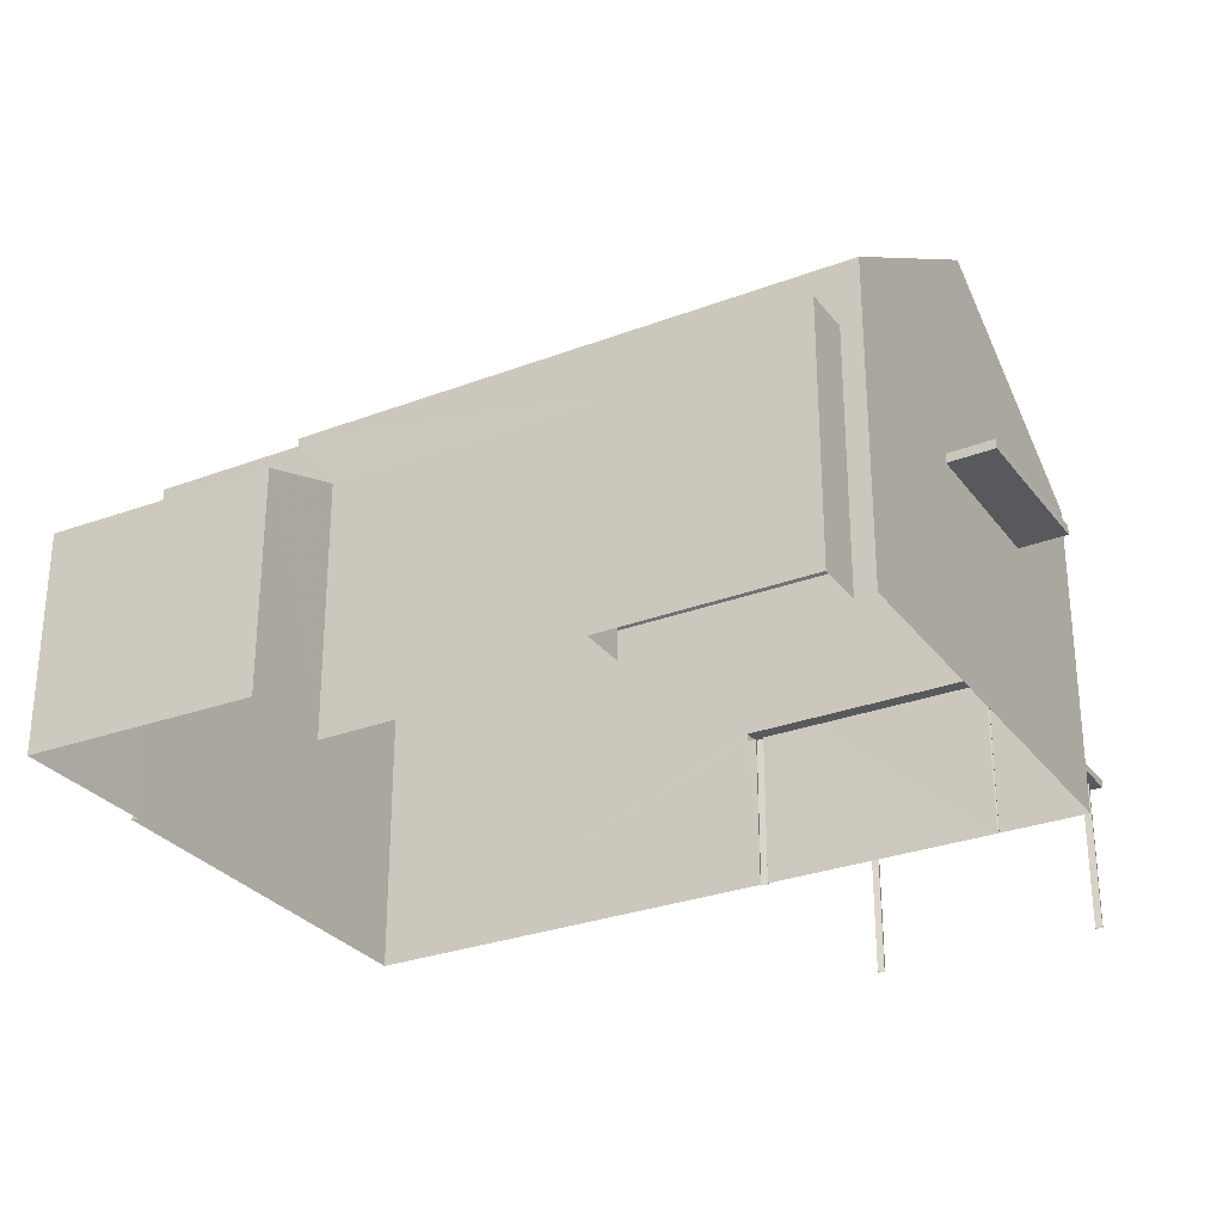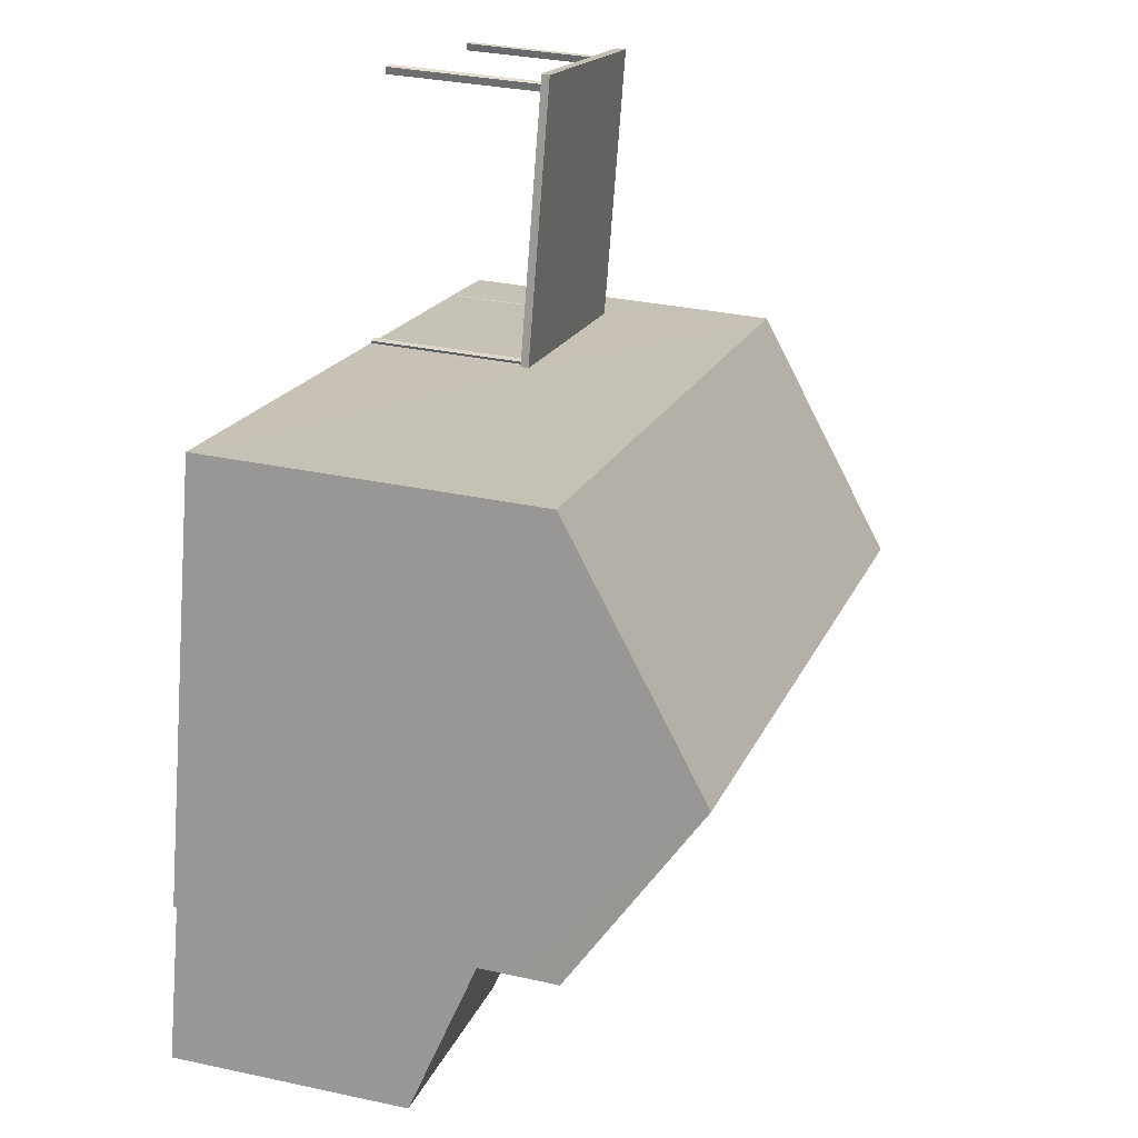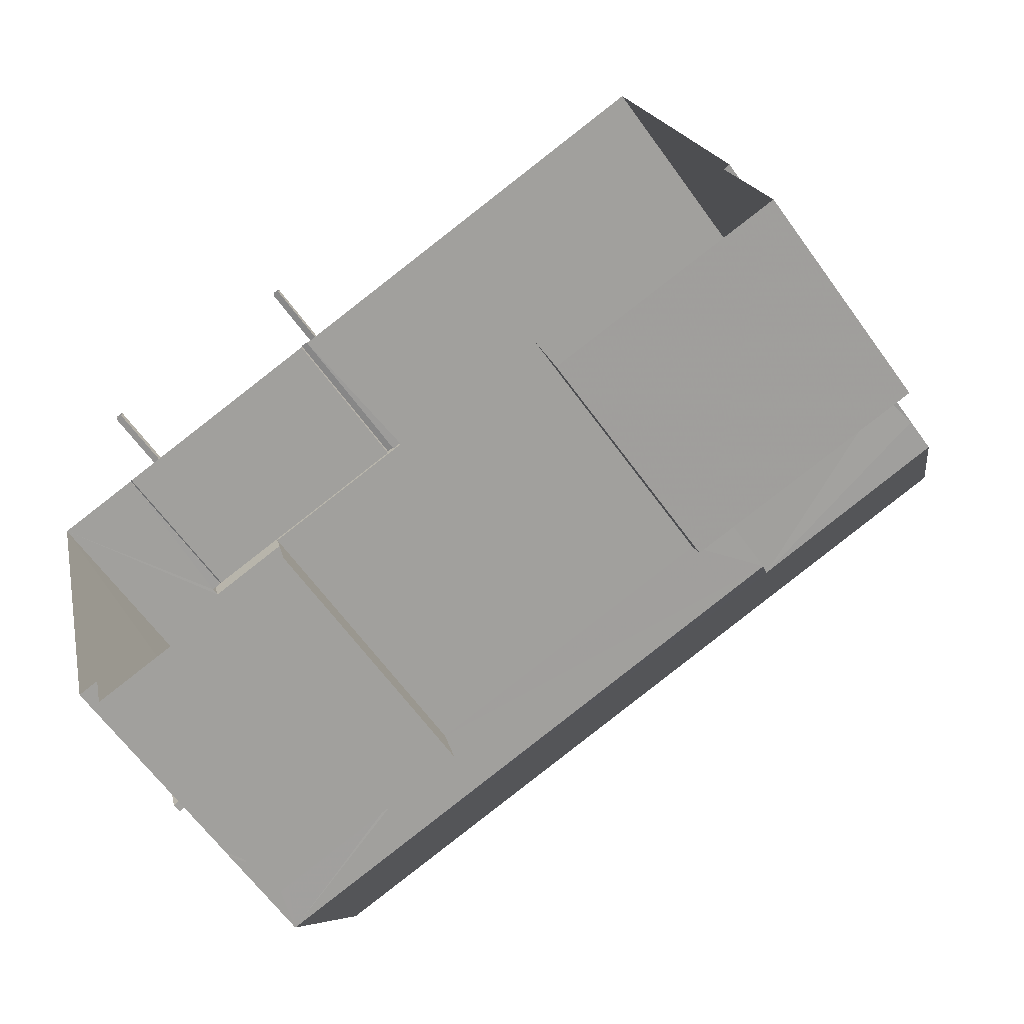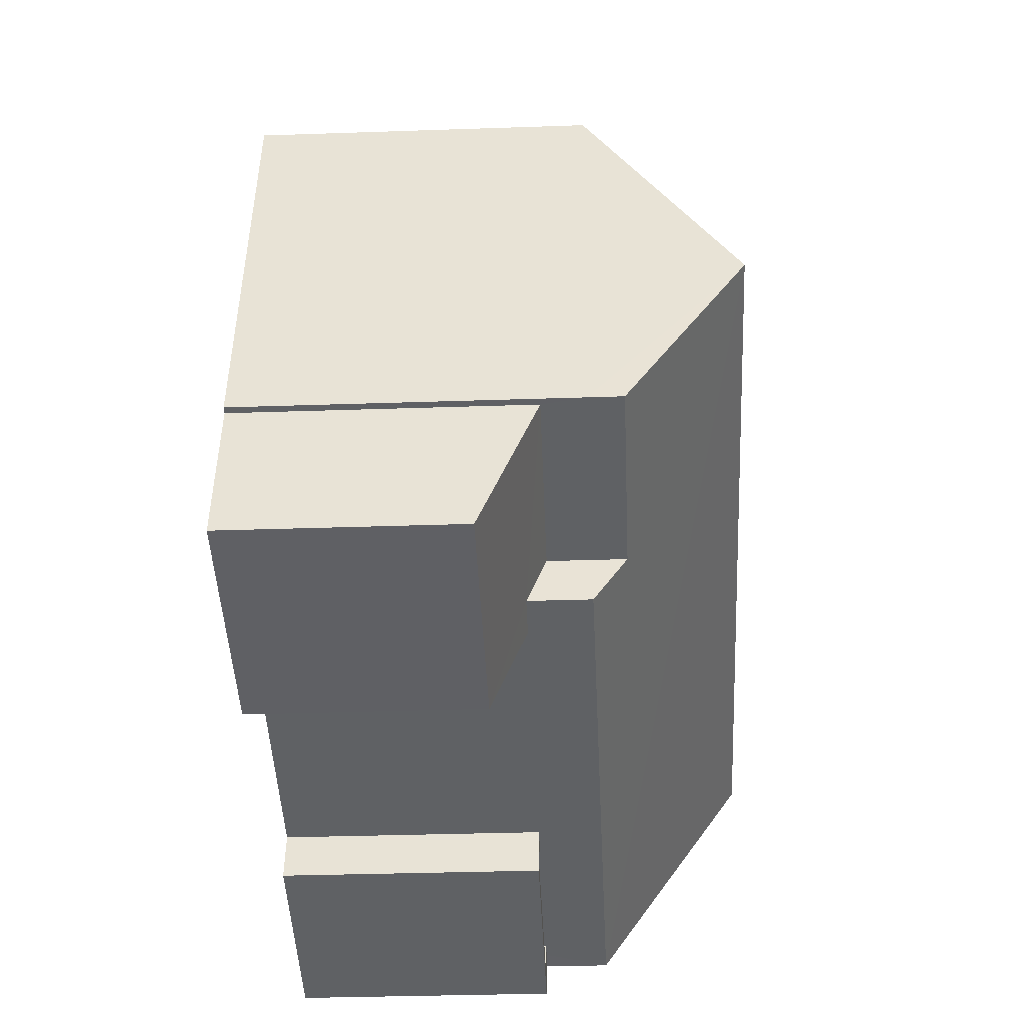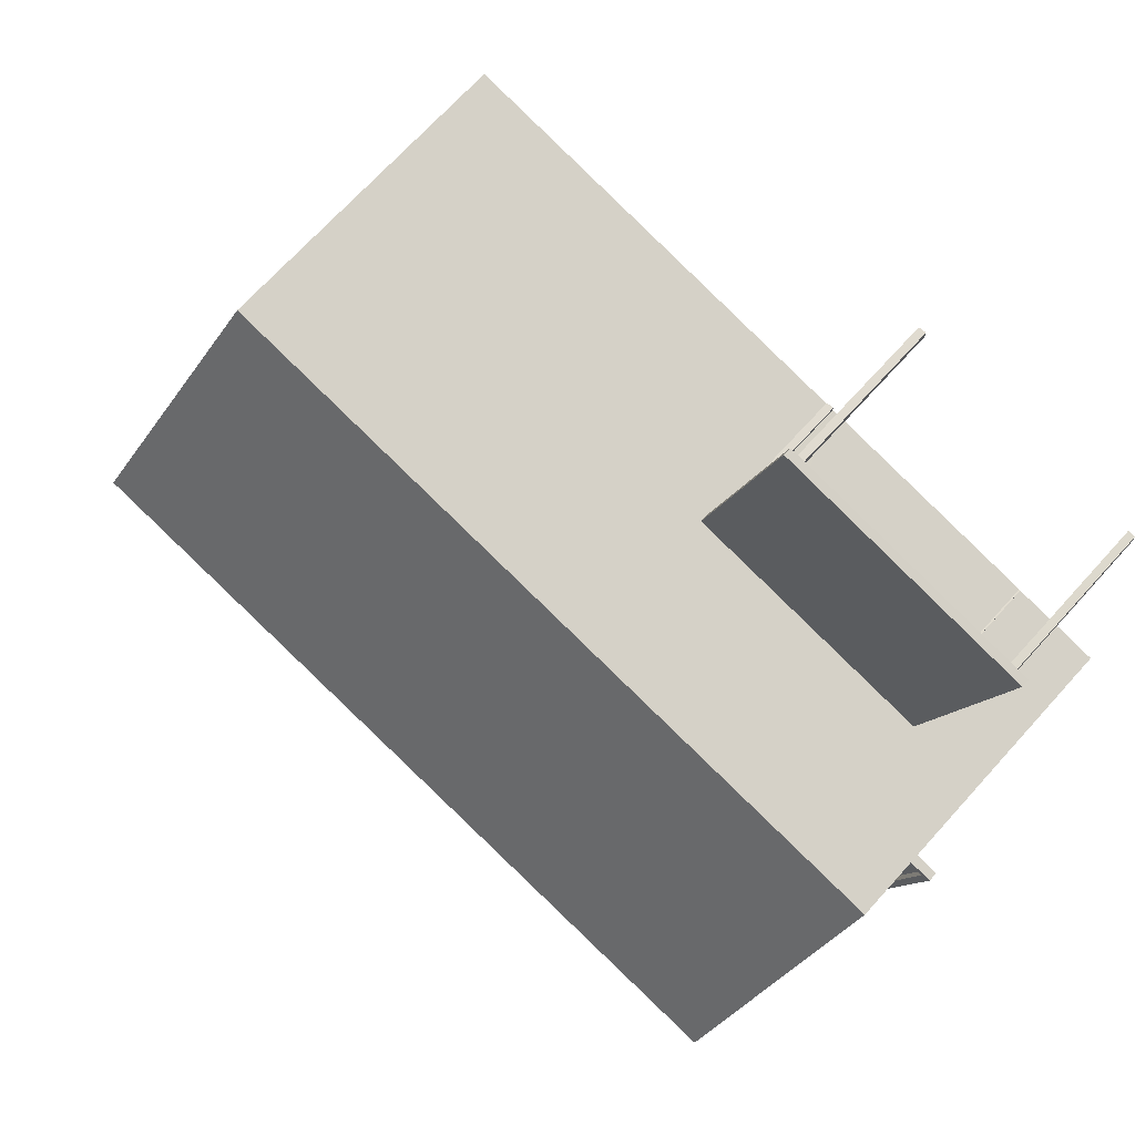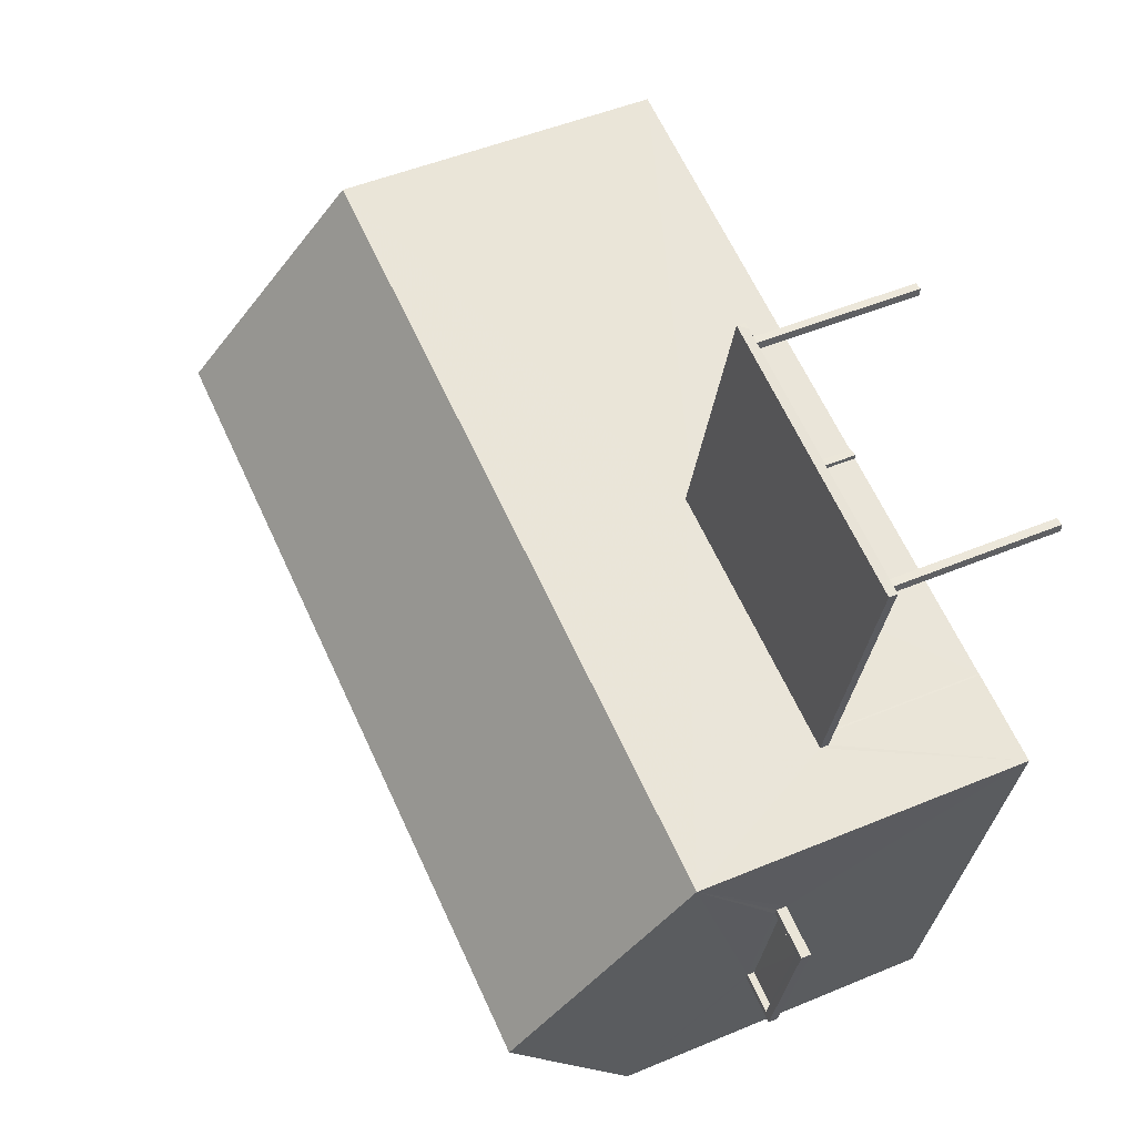
<metadata>
{"format":"obj","ext":"obj","renderer":"f3d","projection":"perspective","resolution":1024,"background":"white","views":[{"elev":-29.1,"azim":15.4,"up":"+Z"},{"elev":31.8,"azim":-72.9,"up":"+Y"},{"elev":-63.2,"azim":-144.4,"up":"+Y"},{"elev":-32.3,"azim":-87.2,"up":"+Y"},{"elev":69.8,"azim":42.1,"up":"+Y"},{"elev":47.8,"azim":64.7,"up":"+Y"}]}
</metadata>
<code>
v -8.83e+04 -9.877e+04 7.884
v -8.83e+04 -9.877e+04 7.884
v -8.83e+04 -9.877e+04 7.884
v -8.83e+04 -9.877e+04 7.884
v -8.83e+04 -9.877e+04 7.884
v -8.83e+04 -9.877e+04 7.884
v -8.83e+04 -9.877e+04 7.884
v -8.83e+04 -9.877e+04 7.884
v -8.83e+04 -9.878e+04 7.883
v -8.83e+04 -9.878e+04 7.883
v -8.829e+04 -9.877e+04 7.883
v -8.83e+04 -9.878e+04 7.883
v -8.83e+04 -9.878e+04 7.883
v -8.83e+04 -9.877e+04 7.883
v -8.83e+04 -9.877e+04 7.883
v -8.83e+04 -9.877e+04 7.883
v -8.83e+04 -9.877e+04 7.883
v -8.83e+04 -9.877e+04 7.883
v -8.83e+04 -9.877e+04 7.883
v -8.831e+04 -9.877e+04 7.883
v -8.831e+04 -9.878e+04 7.882
v -8.831e+04 -9.878e+04 7.882
v -8.831e+04 -9.878e+04 7.882
v -8.831e+04 -9.878e+04 7.882
v -8.831e+04 -9.878e+04 7.882
v -8.83e+04 -9.878e+04 7.883
v -8.83e+04 -9.877e+04 7.883
v -8.83e+04 -9.878e+04 11.85
v -8.829e+04 -9.878e+04 11.85
v -8.83e+04 -9.878e+04 11.85
v -8.83e+04 -9.878e+04 11.85
v -8.83e+04 -9.877e+04 10.82
v -8.83e+04 -9.877e+04 10.82
v -8.83e+04 -9.877e+04 10.82
v -8.83e+04 -9.877e+04 10.82
v -8.83e+04 -9.877e+04 10.82
v -8.83e+04 -9.877e+04 10.82
v -8.83e+04 -9.877e+04 10.82
v -8.83e+04 -9.877e+04 10.82
v -8.83e+04 -9.877e+04 10.82
v -8.83e+04 -9.877e+04 10.82
v -8.83e+04 -9.877e+04 10.82
v -8.83e+04 -9.877e+04 10.82
v -8.83e+04 -9.877e+04 10.82
v -8.83e+04 -9.877e+04 10.82
v -8.83e+04 -9.877e+04 10.82
v -8.83e+04 -9.877e+04 10.82
v -8.83e+04 -9.877e+04 10.82
v -8.83e+04 -9.877e+04 10.82
v -8.83e+04 -9.877e+04 10.82
v -8.83e+04 -9.877e+04 10.82
v -8.83e+04 -9.877e+04 10.82
v -8.829e+04 -9.877e+04 10.82
v -8.83e+04 -9.877e+04 10.82
v -8.83e+04 -9.878e+04 11.9
v -8.83e+04 -9.878e+04 11.9
v -8.829e+04 -9.878e+04 11.9
v -8.83e+04 -9.878e+04 11.9
v -8.83e+04 -9.878e+04 12.03
v -8.829e+04 -9.878e+04 12.03
v -8.83e+04 -9.878e+04 12.03
v -8.829e+04 -9.878e+04 12.03
v -8.83e+04 -9.878e+04 12.03
v -8.83e+04 -9.878e+04 12.03
v -8.83e+04 -9.878e+04 12.03
v -8.83e+04 -9.878e+04 12.03
v -8.83e+04 -9.878e+04 16.71
v -8.831e+04 -9.877e+04 16.71
v -8.83e+04 -9.878e+04 13.92
v -8.831e+04 -9.878e+04 14.53
v -8.831e+04 -9.878e+04 13.92
v -8.831e+04 -9.878e+04 14.54
v -8.831e+04 -9.877e+04 13.92
v -8.829e+04 -9.877e+04 13.92
v -8.831e+04 -9.878e+04 13.11
v -8.831e+04 -9.878e+04 13.14
v -8.831e+04 -9.878e+04 12.76
v -8.831e+04 -9.878e+04 12.75
v -8.831e+04 -9.878e+04 12.11
v -8.831e+04 -9.878e+04 12.11
v -8.83e+04 -9.878e+04 12.48
v -8.83e+04 -9.878e+04 12.48
v -8.83e+04 -9.878e+04 12.48
v -8.83e+04 -9.878e+04 12.48
v -8.83e+04 -9.878e+04 12.73
v -8.83e+04 -9.878e+04 12.73
v -8.83e+04 -9.878e+04 12.73
v -8.83e+04 -9.878e+04 12.73
v -8.83e+04 -9.878e+04 12.73
v -8.83e+04 -9.878e+04 12.73
v -8.83e+04 -9.878e+04 12.73
v -8.83e+04 -9.878e+04 12.73
v -8.83e+04 -9.877e+04 10.97
v -8.83e+04 -9.877e+04 10.97
v -8.83e+04 -9.877e+04 10.97
v -8.829e+04 -9.877e+04 10.97
v -8.83e+04 -9.878e+04 11.9
v -8.83e+04 -9.878e+04 11.9
v -8.83e+04 -9.878e+04 12.03
v -8.831e+04 -9.878e+04 13.92
f 1 2 3
f 4 1 3
f 5 6 7
f 8 5 7
f 9 10 11
f 12 10 13
f 14 15 16
f 11 10 15
f 17 18 19
f 20 21 22
f 23 24 25
f 12 13 26
f 27 16 12
f 19 18 27
f 24 20 19
f 21 24 23
f 24 19 12
f 16 10 12
f 15 10 16
f 24 21 20
f 19 27 12
f 28 29 30
f 28 31 29
f 32 33 34
f 35 36 34
f 37 33 32
f 36 35 38
f 39 40 41
f 32 34 39
f 34 36 40
f 39 34 40
f 35 34 42
f 43 35 44
f 45 46 44
f 47 33 37
f 47 37 48
f 45 49 46
f 50 42 48
f 46 43 44
f 51 44 42
f 50 51 42
f 42 47 48
f 44 35 42
f 51 52 44
f 52 53 44
f 54 48 53
f 50 48 54
f 52 54 53
f 55 56 57
f 58 55 57
f 59 60 61
f 61 60 62
f 63 64 65
f 66 63 65
f 65 64 62
f 60 65 62
f 67 68 69
f 68 70 69
f 69 70 71
f 72 70 68
f 68 67 73
f 73 67 74
f 75 76 77
f 78 77 79
f 79 77 80
f 77 76 80
f 81 82 83
f 84 81 83
f 85 86 87
f 86 88 87
f 89 90 91
f 87 88 92
f 90 87 92
f 91 90 92
f 93 94 95
f 96 93 95
f 59 57 60
f 59 58 57
f 65 57 56
f 65 60 57
f 66 65 56
f 55 66 56
f 31 62 29
f 31 61 62
f 29 64 30
f 29 62 64
f 64 97 30
f 30 97 28
f 63 97 64
f 28 98 9
f 69 99 63
f 69 66 74
f 28 9 11
f 31 11 74
f 28 97 98
f 69 63 66
f 55 58 66
f 28 11 31
f 31 74 61
f 74 59 61
f 58 59 66
f 66 59 74
f 67 69 74
f 100 68 73
f 100 72 68
f 20 100 73
f 20 22 100
f 20 73 94
f 20 39 19
f 73 74 94
f 95 74 11
f 19 39 41
f 15 45 11
f 49 45 15
f 94 74 95
f 20 94 39
f 45 95 11
f 98 99 91
f 10 9 98
f 99 69 91
f 86 69 71
f 24 12 86
f 78 71 77
f 81 84 89
f 10 98 91
f 81 89 85
f 85 69 86
f 24 86 78
f 91 69 89
f 78 86 71
f 89 69 85
f 63 99 98
f 97 63 98
f 27 35 16
f 16 35 43
f 38 35 27
f 24 79 25
f 24 78 79
f 79 23 25
f 79 80 23
f 21 80 76
f 21 23 80
f 89 83 90
f 89 84 83
f 87 83 82
f 87 90 83
f 85 87 82
f 81 85 82
f 92 26 13
f 92 88 26
f 12 26 88
f 86 12 88
f 10 92 13
f 10 91 92
f 48 37 93
f 53 48 96
f 37 32 93
f 96 48 93
f 53 96 44
f 96 95 44
f 95 45 44
f 39 93 32
f 39 94 93
f 76 75 70
f 70 72 100
f 22 21 76
f 100 22 76
f 100 76 70
f 75 71 70
f 75 77 71
f 47 4 3
f 33 47 3
f 42 1 4
f 47 42 4
f 42 2 1
f 42 34 2
f 34 3 2
f 34 33 3
f 54 8 7
f 50 54 7
f 54 5 8
f 54 52 5
f 51 6 5
f 52 51 5
f 51 7 6
f 51 50 7
f 43 14 16
f 43 46 14
f 49 15 14
f 46 49 14
f 40 18 17
f 40 36 18
f 36 27 18
f 36 38 27
f 41 17 19
f 41 40 17

</code>
